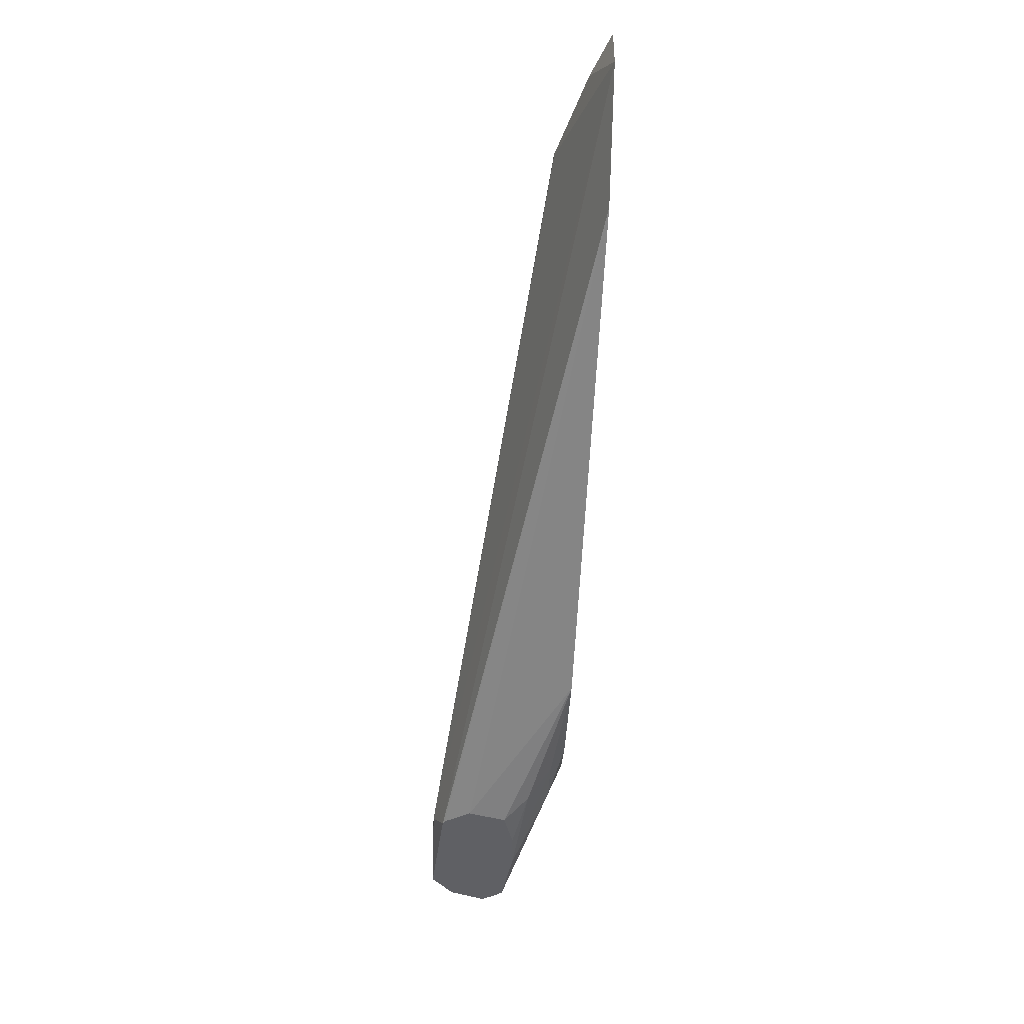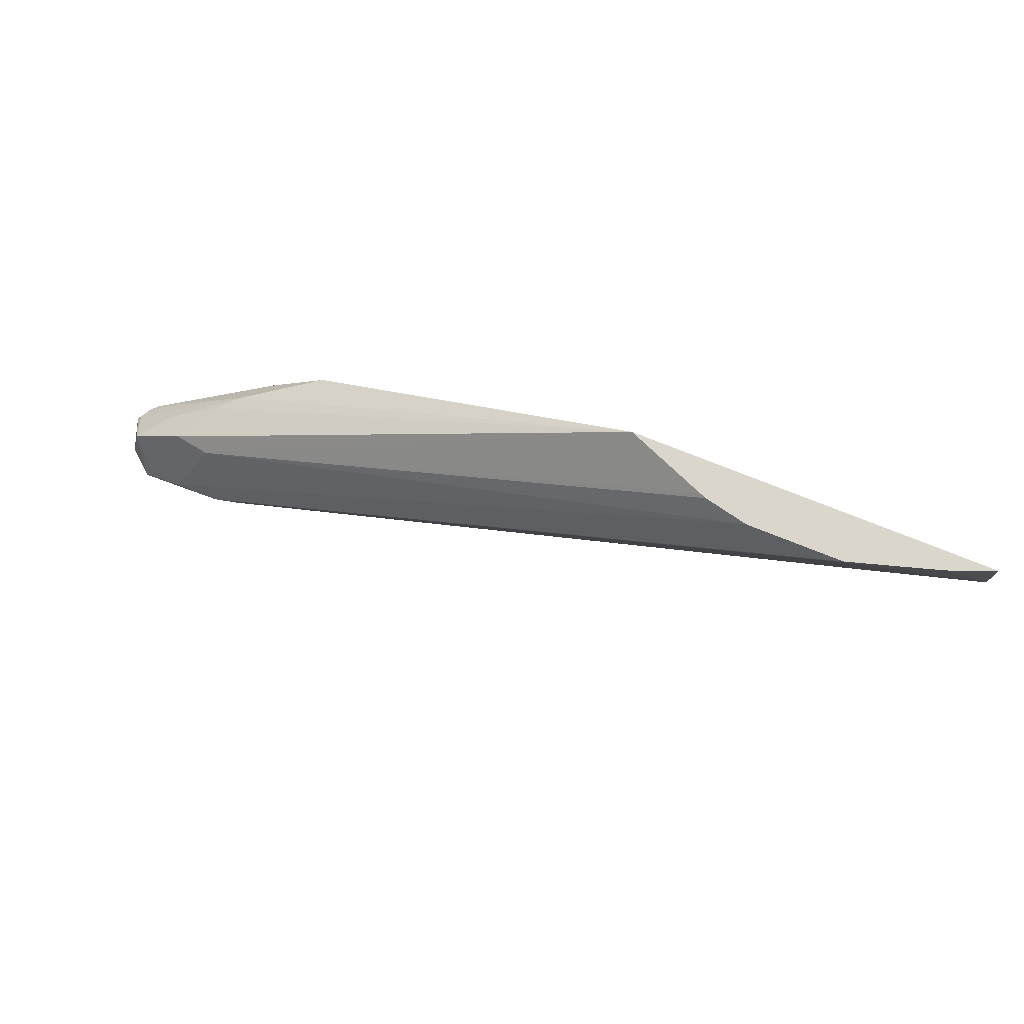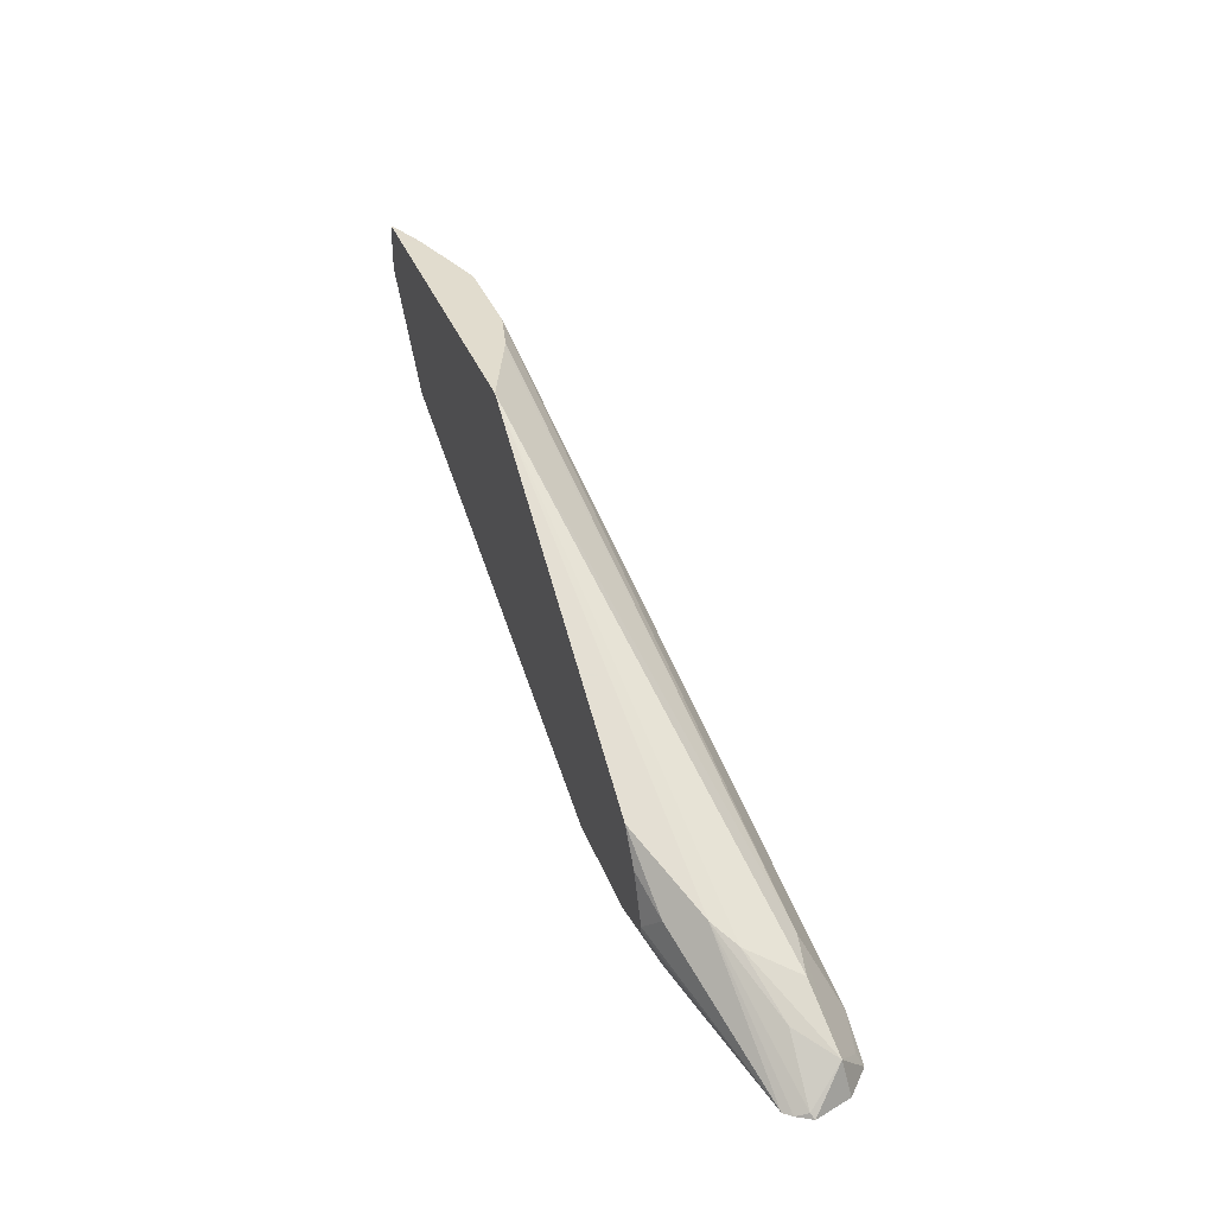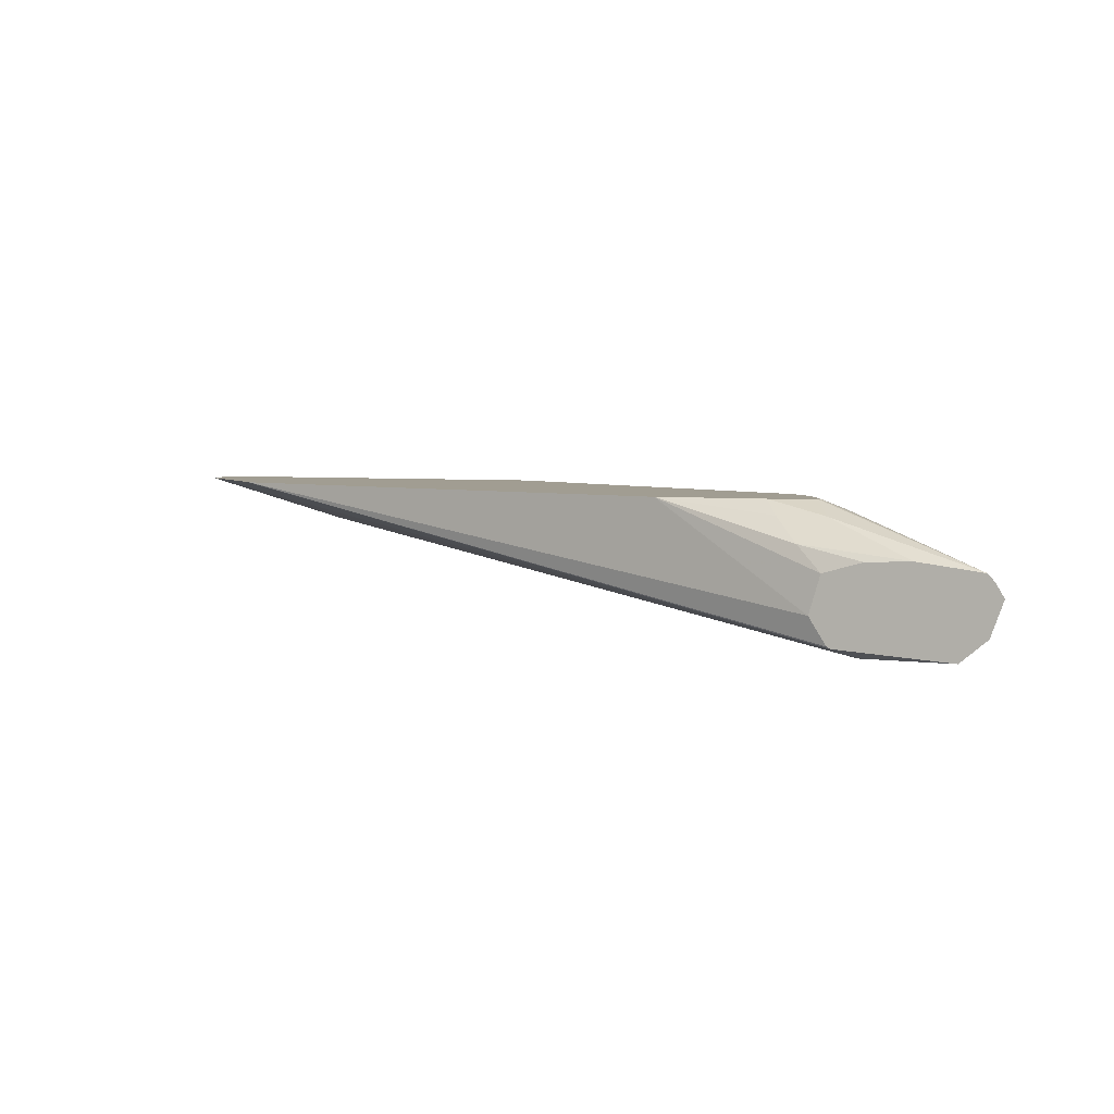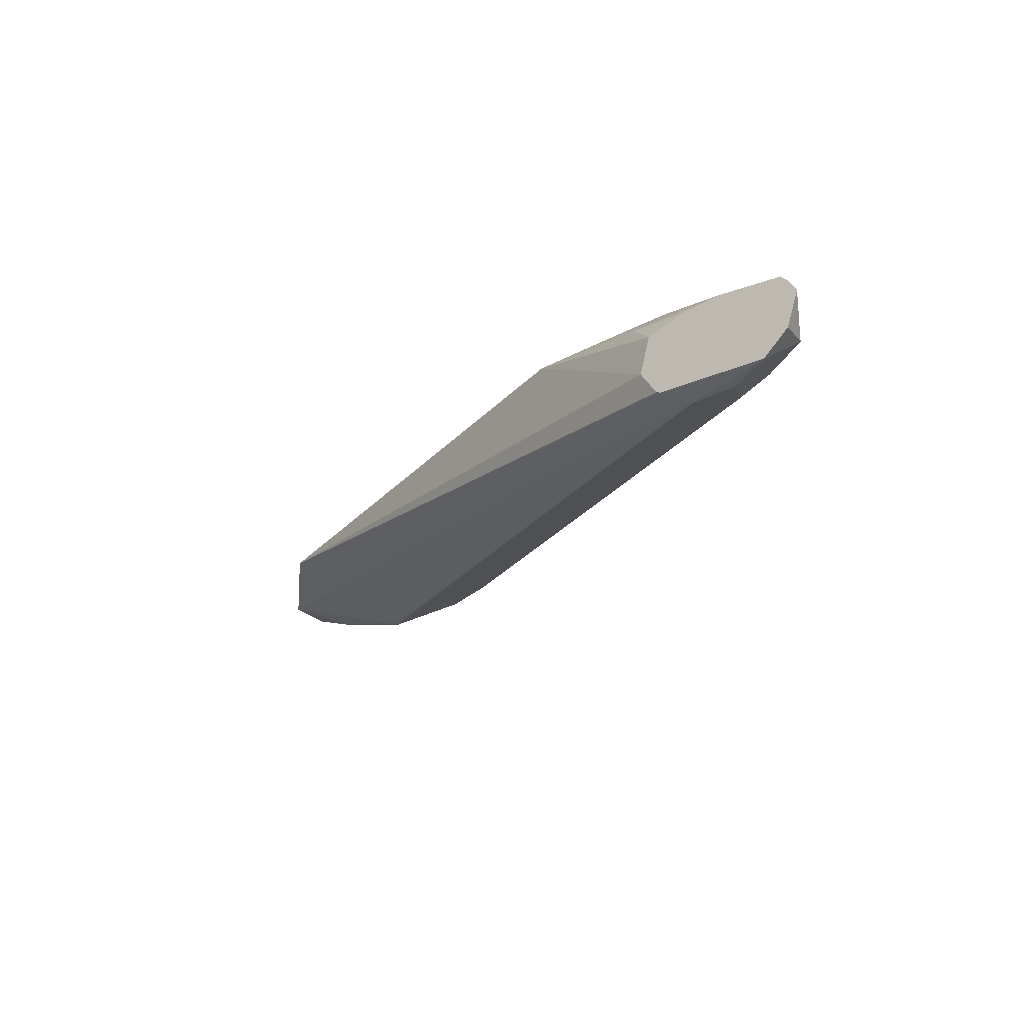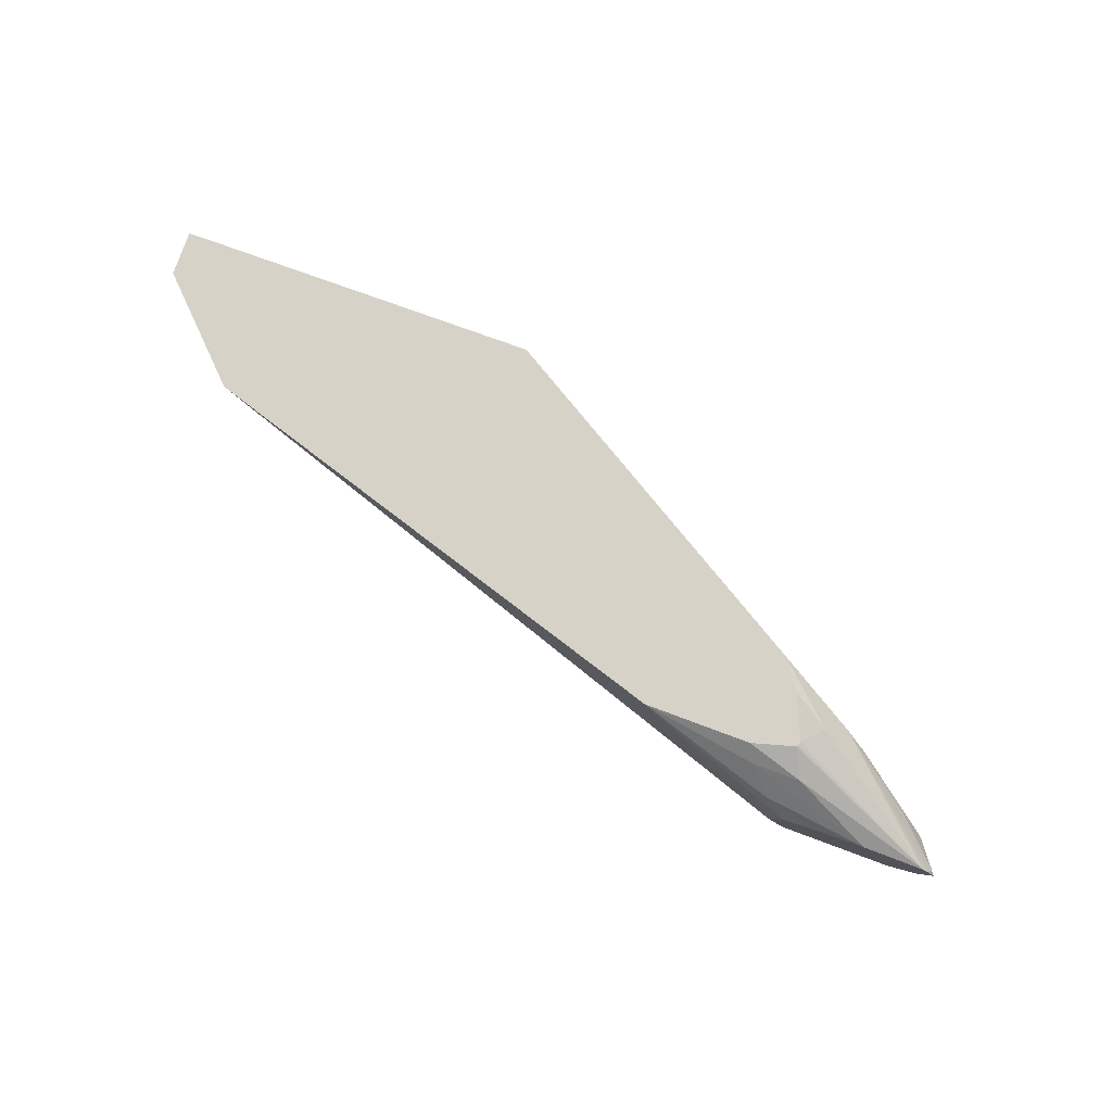
<metadata>
{"format":"obj","ext":"obj","renderer":"f3d","projection":"perspective","resolution":1024,"background":"white","views":[{"elev":-44.0,"azim":87.0,"up":"+Z"},{"elev":74.0,"azim":21.9,"up":"+Z"},{"elev":34.0,"azim":-108.7,"up":"+Z"},{"elev":4.8,"azim":-161.8,"up":"+Y"},{"elev":-29.4,"azim":-141.9,"up":"+Y"},{"elev":77.9,"azim":-160.1,"up":"+Y"}]}
</metadata>
<code>
v 0.4388 -0.3243 -0.1089
v 0.5054 -0.2814 -0.08629
v 0.7204 -0.2814 -0.01841
v 0.4317 -0.3357 -0.1089
v 0.4341 -0.308 -0.1089
v 0.4446 -0.2975 -0.1036
v 0.4546 -0.2875 -0.09359
v 0.4594 -0.2814 -0.08666
v 0.7605 -0.2814 0.02171
v 0.4298 -0.3367 -0.1089
v 0.4178 -0.3034 -0.1089
v 0.3995 -0.3026 -0.1089
v 0.4346 -0.2875 -0.09359
v 0.4406 -0.2814 -0.08145
v 0.7608 -0.2814 0.0412
v 0.741 -0.2892 0.04124
v 0.702 -0.3009 0.04011
v 0.4212 -0.341 -0.1003
v 0.3826 -0.3403 -0.1089
v 0.3725 -0.3062 -0.1089
v 0.44 -0.2814 -0.08022
v 0.7424 -0.2814 0.04124
v 0.7425 -0.2883 0.04124
v 0.702 -0.3009 0.04124
v 0.4012 -0.341 -0.1003
v 0.3845 -0.3376 -0.1036
v 0.3744 -0.3276 -0.09359
v 0.3714 -0.3307 -0.1089
v 0.3697 -0.3094 -0.1089
v 0.4212 -0.2984 -0.06517
v 0.4313 -0.2858 -0.0702
v 0.44 -0.2814 -0.07899
v 0.6042 -0.2814 0.04124
v 0.6607 -0.3009 0.04124
v 0.4145 -0.3276 -0.07353
v 0.3978 -0.3243 -0.07688
v 0.4112 -0.3059 -0.0702
v 0.3878 -0.3142 -0.08691
v 0.3677 -0.3142 -0.107
v 0.3661 -0.3155 -0.1089
v 0.4572 -0.2814 -0.04721
v 0.4478 -0.2814 -0.06016
v 0.6387 -0.2955 0.04124
v 0.6418 -0.2967 0.04124
f 20 32 21
f 18 34 25
f 20 31 32
f 20 30 31
f 20 29 30
f 19 27 28
f 19 26 27
f 19 25 26
f 18 24 34
f 16 43 44
f 17 24 18
f 16 24 17
f 16 34 24
f 16 44 34
f 16 33 43
f 16 22 33
f 16 23 22
f 25 27 26
f 18 25 19
f 25 34 35
f 31 41 42
f 27 36 37
f 35 44 43
f 34 44 35
f 33 35 43
f 33 36 35
f 33 37 36
f 31 42 32
f 30 33 41
f 30 37 33
f 25 35 27
f 30 38 37
f 30 41 31
f 29 39 30
f 29 40 39
f 27 35 36
f 27 40 28
f 27 39 40
f 27 38 39
f 27 37 38
f 30 39 38
f 15 23 16
f 14 20 21
f 13 20 14
f 2 14 21
f 2 8 14
f 2 7 8
f 2 6 7
f 2 5 6
f 1 5 2
f 1 11 5
f 1 12 11
f 1 20 12
f 1 29 20
f 1 40 29
f 1 19 28
f 1 10 19
f 1 4 10
f 1 3 4
f 1 2 3
f 15 22 23
f 2 21 32
f 2 32 42
f 1 28 40
f 2 41 33
f 12 20 13
f 2 42 41
f 10 18 19
f 9 18 10
f 9 16 17
f 9 15 16
f 8 13 14
f 7 13 8
f 7 12 13
f 9 17 18
f 6 11 12
f 5 11 6
f 3 10 4
f 3 9 10
f 2 33 22
f 2 9 3
f 2 15 9
f 6 12 7
f 2 22 15

</code>
